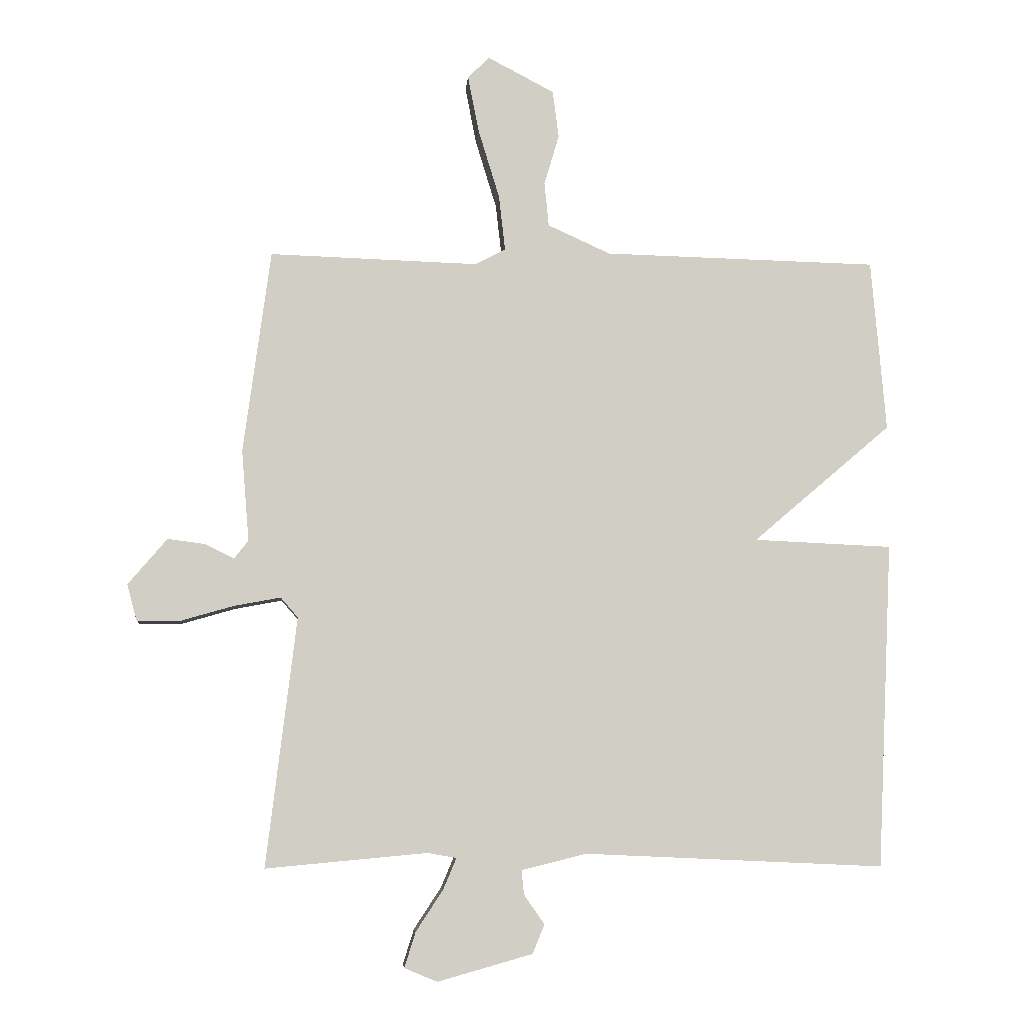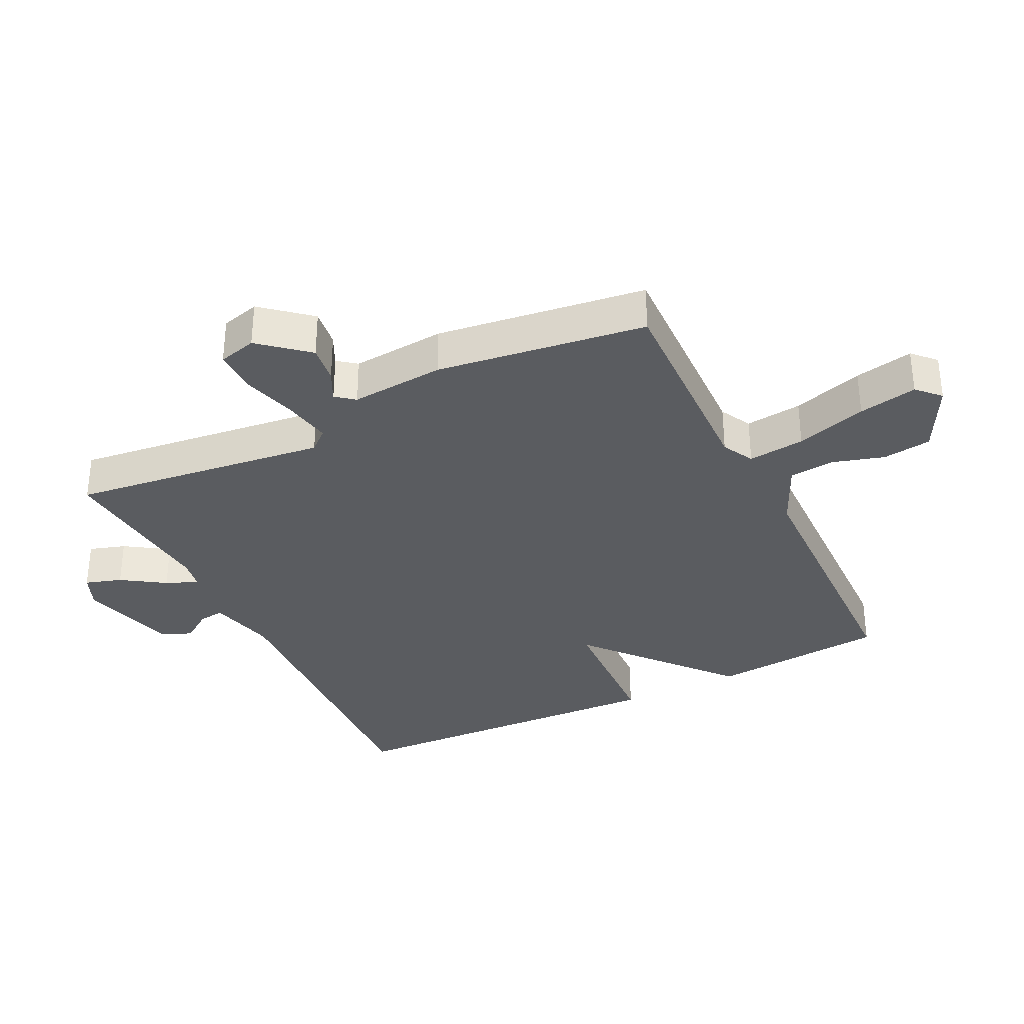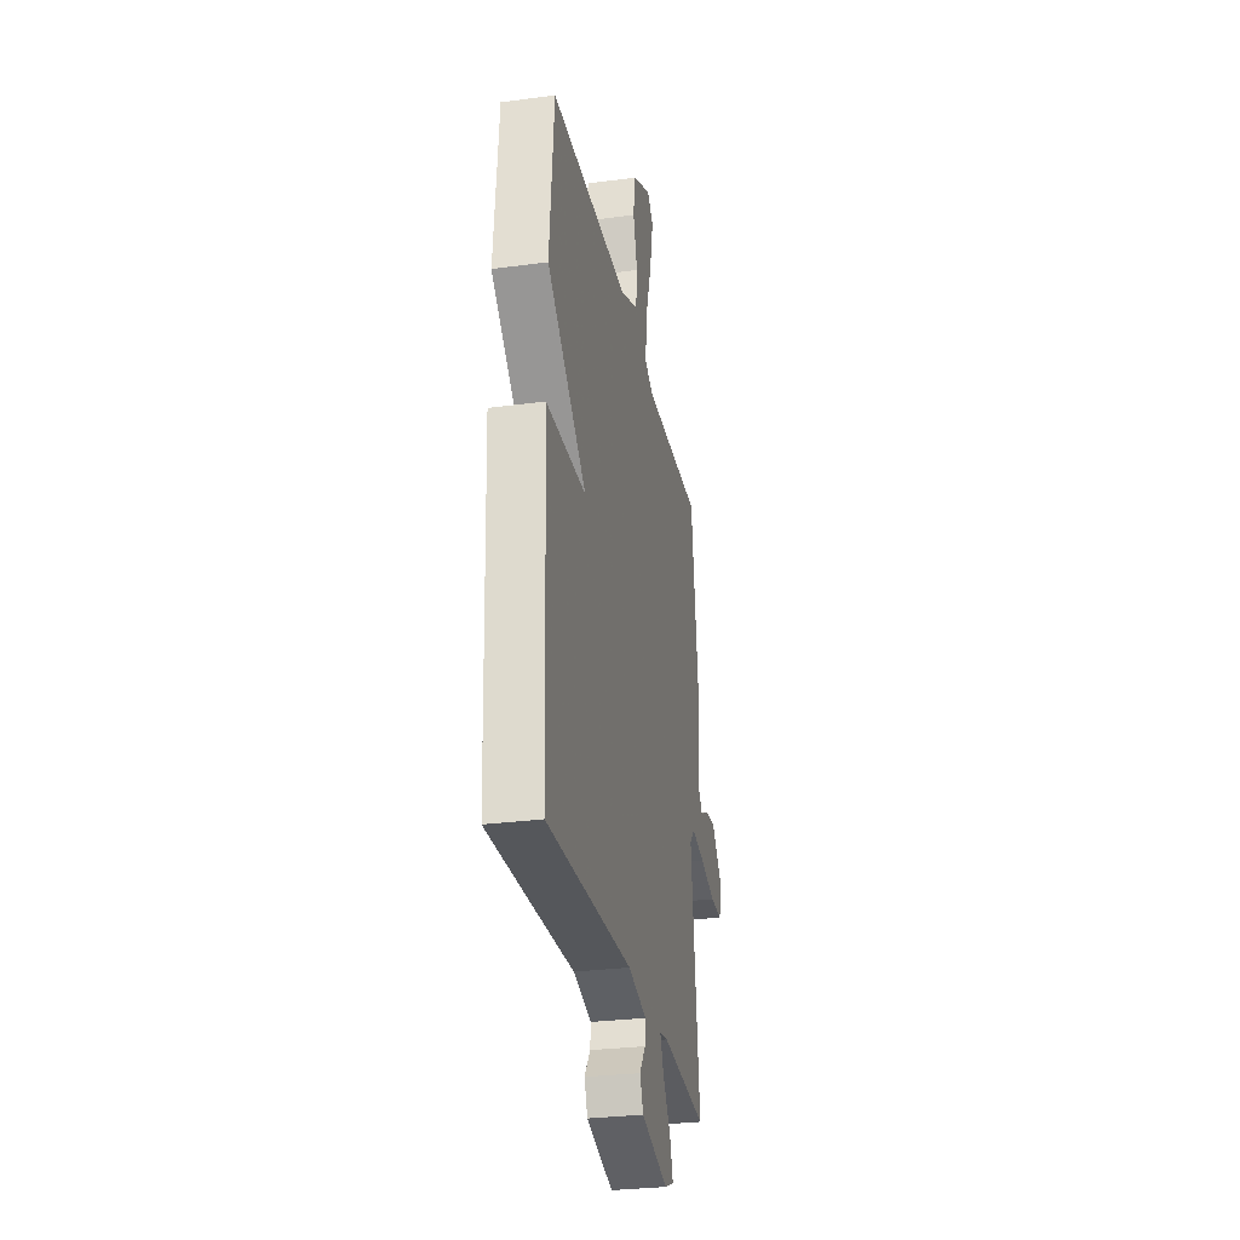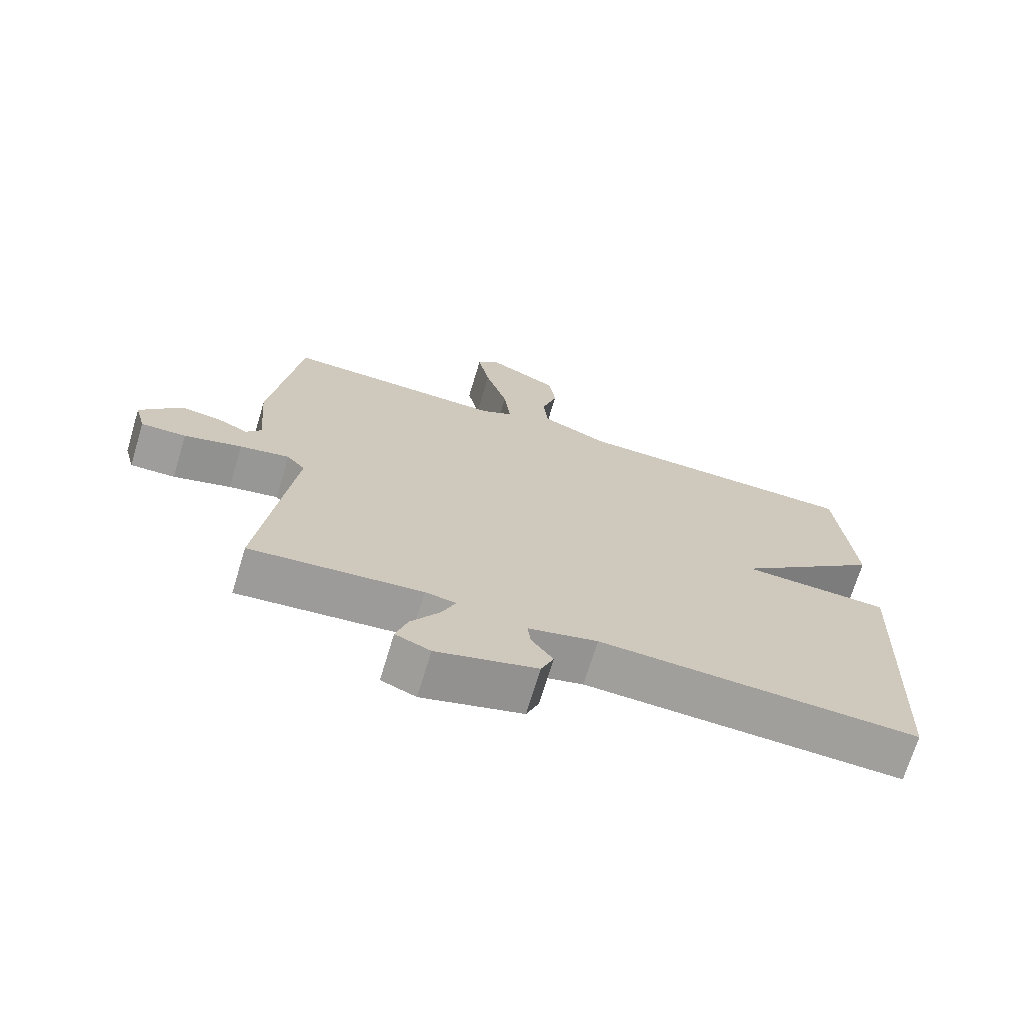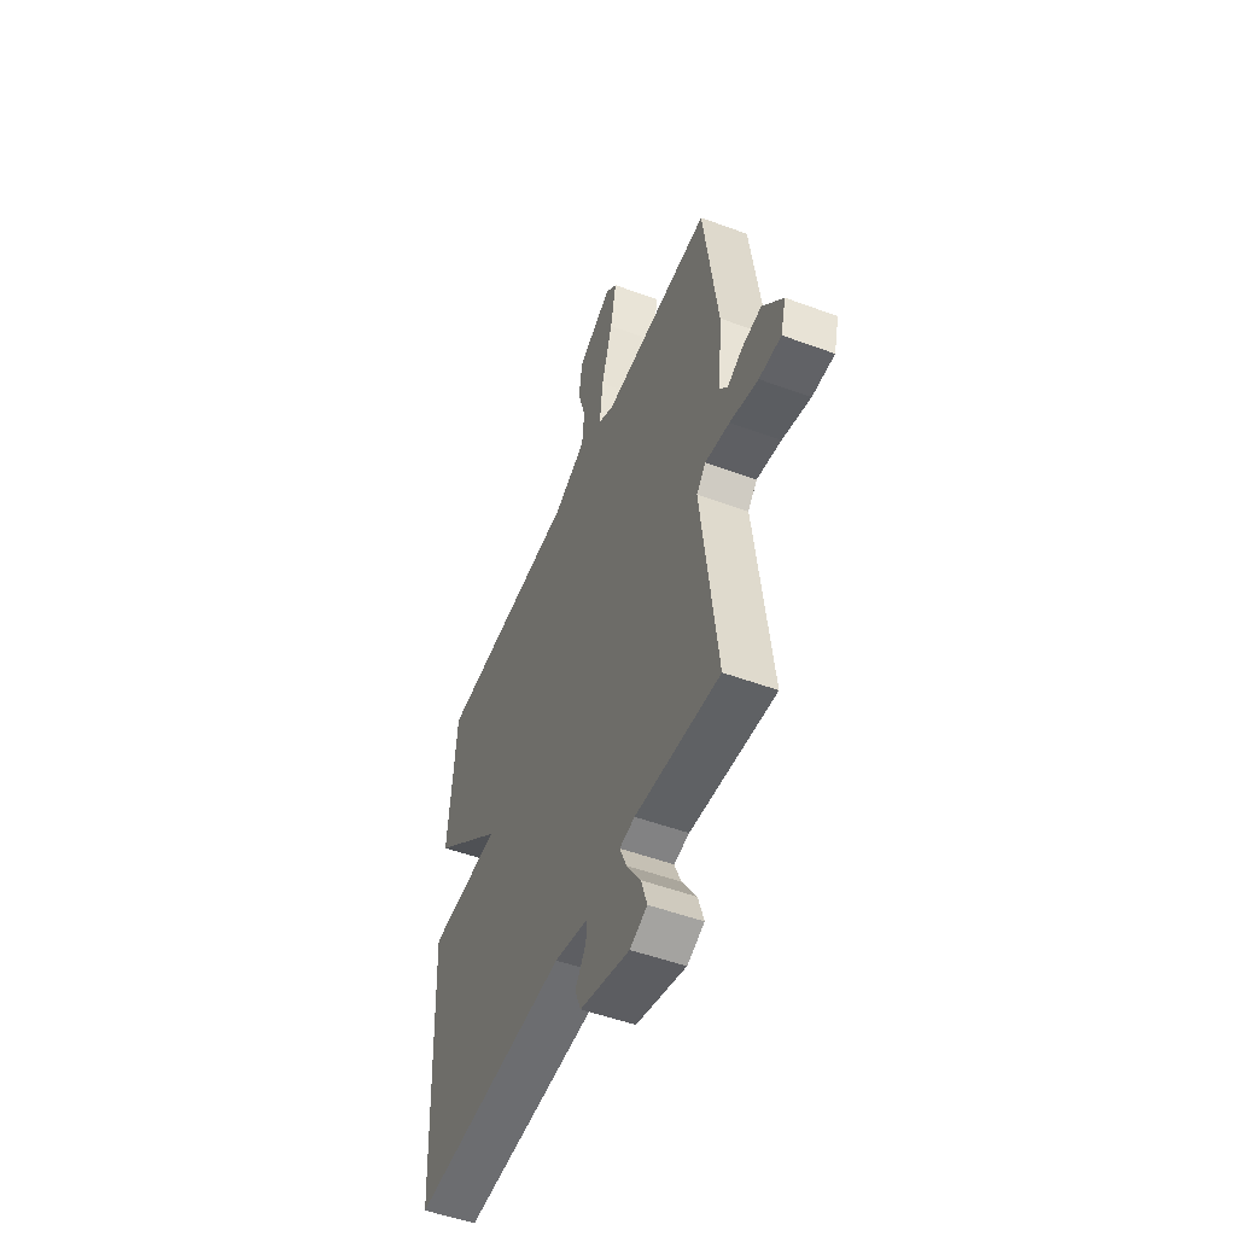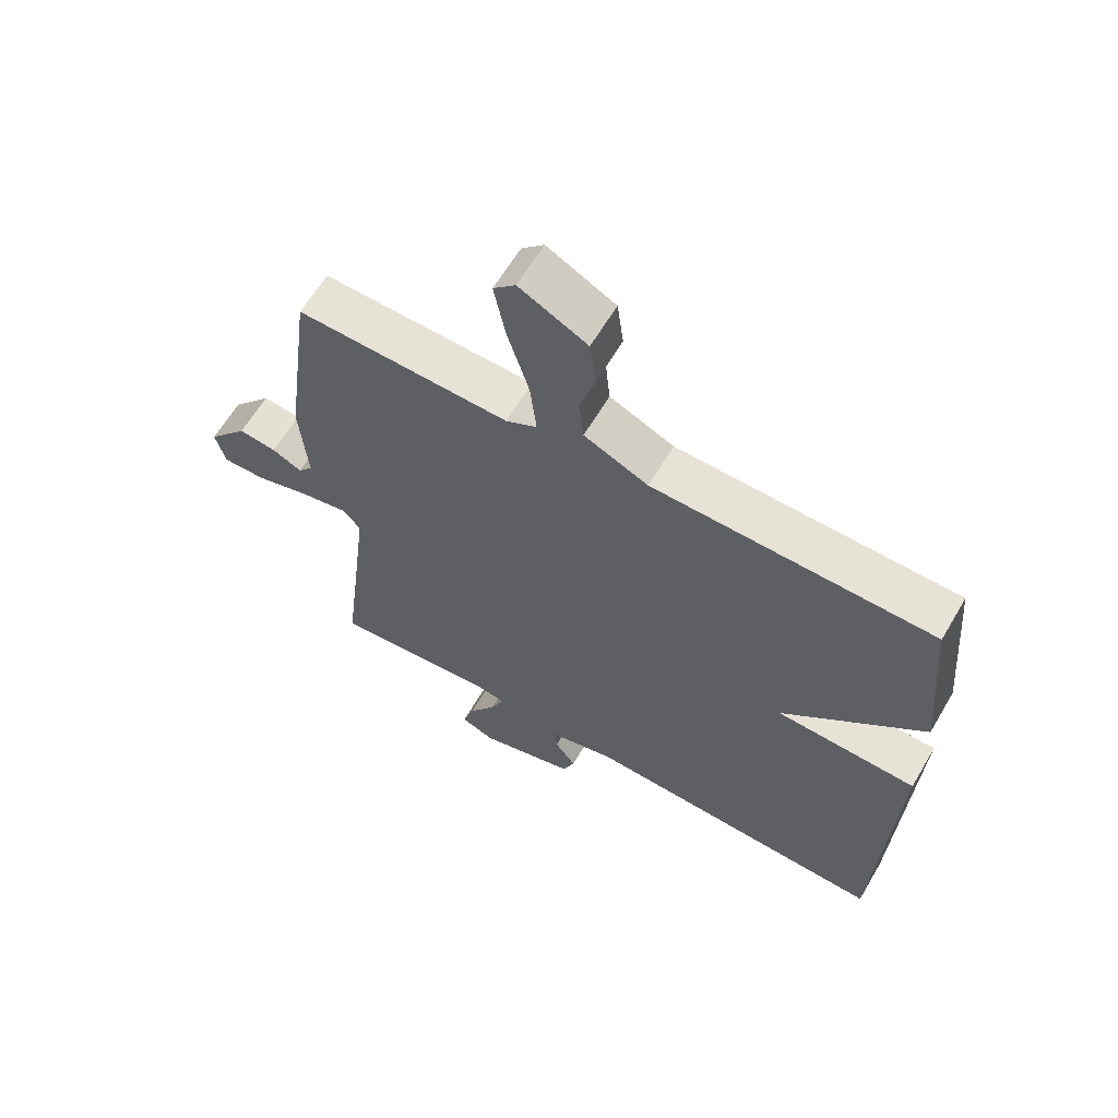
<metadata>
{"format":"obj","ext":"obj","renderer":"f3d","projection":"perspective","resolution":1024,"background":"white","views":[{"elev":-6.3,"azim":-4.6,"up":"+Z"},{"elev":-33.9,"azim":-63.8,"up":"+Y"},{"elev":-29.3,"azim":101.1,"up":"+Z"},{"elev":-70.8,"azim":-16.8,"up":"+Z"},{"elev":-51.5,"azim":-111.9,"up":"+Z"},{"elev":62.7,"azim":30.5,"up":"+Z"}]}
</metadata>
<code>
v 0.5 0.07 -0.5
v 0.017 0.07 -0.478
v -0.088 0.07 -0.504
v -0.084 0.07 -0.543
v -0.051 0.07 -0.59
v -0.07 0.07 -0.637
v -0.223 0.07 -0.68
v -0.276 0.07 -0.658
v -0.258 0.07 -0.601
v -0.214 0.07 -0.534
v -0.193 0.07 -0.484
v -0.24 0.07 -0.476
v -0.5 0.07 -0.5
v -0.451 0.07 -0.098
v -0.479 0.07 -0.066
v -0.554 0.07 -0.08
v -0.641 0.07 -0.105
v -0.709 0.07 -0.106
v -0.725 0.07 -0.046
v -0.662 0.07 0.028
v -0.602 0.07 0.02
v -0.555 0.07 -0.003
v -0.532 0.07 0.026
v -0.544 0.07 0.173
v -0.5 0.07 0.5
v -0.164 0.07 0.489
v -0.115 0.07 0.515
v -0.125 0.07 0.604
v -0.159 0.07 0.715
v -0.177 0.07 0.807
v -0.142 0.07 0.841
v -0.035 0.07 0.785
v -0.025 0.07 0.709
v -0.049 0.07 0.628
v -0.042 0.07 0.557
v 0.059 0.07 0.511
v 0.5 0.07 0.5
v 0.524 0.07 0.224
v 0.301 0.07 0.034
v 0.524 0.07 0.024
v 0.5 0 -0.5
v 0.017 0 -0.478
v -0.088 0 -0.504
v -0.084 0 -0.543
v -0.051 0 -0.59
v -0.07 0 -0.637
v -0.223 0 -0.68
v -0.276 0 -0.658
v -0.258 0 -0.601
v -0.214 0 -0.534
v -0.193 0 -0.484
v -0.24 0 -0.476
v -0.5 0 -0.5
v -0.451 0 -0.098
v -0.479 0 -0.066
v -0.554 0 -0.08
v -0.641 0 -0.105
v -0.709 0 -0.106
v -0.725 0 -0.046
v -0.662 0 0.028
v -0.602 0 0.02
v -0.555 0 -0.003
v -0.532 0 0.026
v -0.544 0 0.173
v -0.5 0 0.5
v -0.164 0 0.489
v -0.115 0 0.515
v -0.125 0 0.604
v -0.159 0 0.715
v -0.177 0 0.807
v -0.142 0 0.841
v -0.035 0 0.785
v -0.025 0 0.709
v -0.049 0 0.628
v -0.042 0 0.557
v 0.059 0 0.511
v 0.5 0 0.5
v 0.524 0 0.224
v 0.301 0 0.034
v 0.524 0 0.024
f 39 40 1 2
f 36 37 38 39
f 39 2 3
f 36 39 3
f 35 36 3
f 34 35 3
f 32 33 34
f 31 32 34
f 30 31 34
f 29 30 34
f 28 29 34
f 27 28 34
f 27 34 3
f 26 27 3
f 25 26 3
f 24 25 3
f 23 24 3
f 20 21 22
f 19 20 22
f 18 19 22
f 17 18 22
f 16 17 22
f 15 16 22 23
f 14 15 23 3
f 12 13 14
f 11 12 14
f 8 9 10
f 7 8 10
f 6 7 10
f 5 6 10
f 4 5 10
f 4 10 11
f 3 4 11 14
f 42 41 80 79
f 79 78 77 76
f 43 42 79
f 43 79 76
f 43 76 75
f 43 75 74
f 74 73 72
f 74 72 71
f 74 71 70
f 74 70 69
f 74 69 68
f 74 68 67
f 43 74 67
f 43 67 66
f 43 66 65
f 43 65 64
f 43 64 63
f 62 61 60
f 62 60 59
f 62 59 58
f 62 58 57
f 62 57 56
f 63 62 56 55
f 43 63 55 54
f 54 53 52
f 54 52 51
f 50 49 48
f 50 48 47
f 50 47 46
f 50 46 45
f 50 45 44
f 51 50 44
f 54 51 44 43
f 1 41 42 2
f 2 42 43 3
f 3 43 44 4
f 4 44 45 5
f 5 45 46 6
f 6 46 47 7
f 7 47 48 8
f 8 48 49 9
f 9 49 50 10
f 10 50 51 11
f 11 51 52 12
f 12 52 53 13
f 13 53 54 14
f 14 54 55 15
f 15 55 56 16
f 16 56 57 17
f 17 57 58 18
f 18 58 59 19
f 19 59 60 20
f 20 60 61 21
f 21 61 62 22
f 22 62 63 23
f 23 63 64 24
f 24 64 65 25
f 25 65 66 26
f 26 66 67 27
f 27 67 68 28
f 28 68 69 29
f 29 69 70 30
f 30 70 71 31
f 31 71 72 32
f 32 72 73 33
f 33 73 74 34
f 34 74 75 35
f 35 75 76 36
f 36 76 77 37
f 37 77 78 38
f 38 78 79 39
f 39 79 80 40
f 40 80 41 1

</code>
